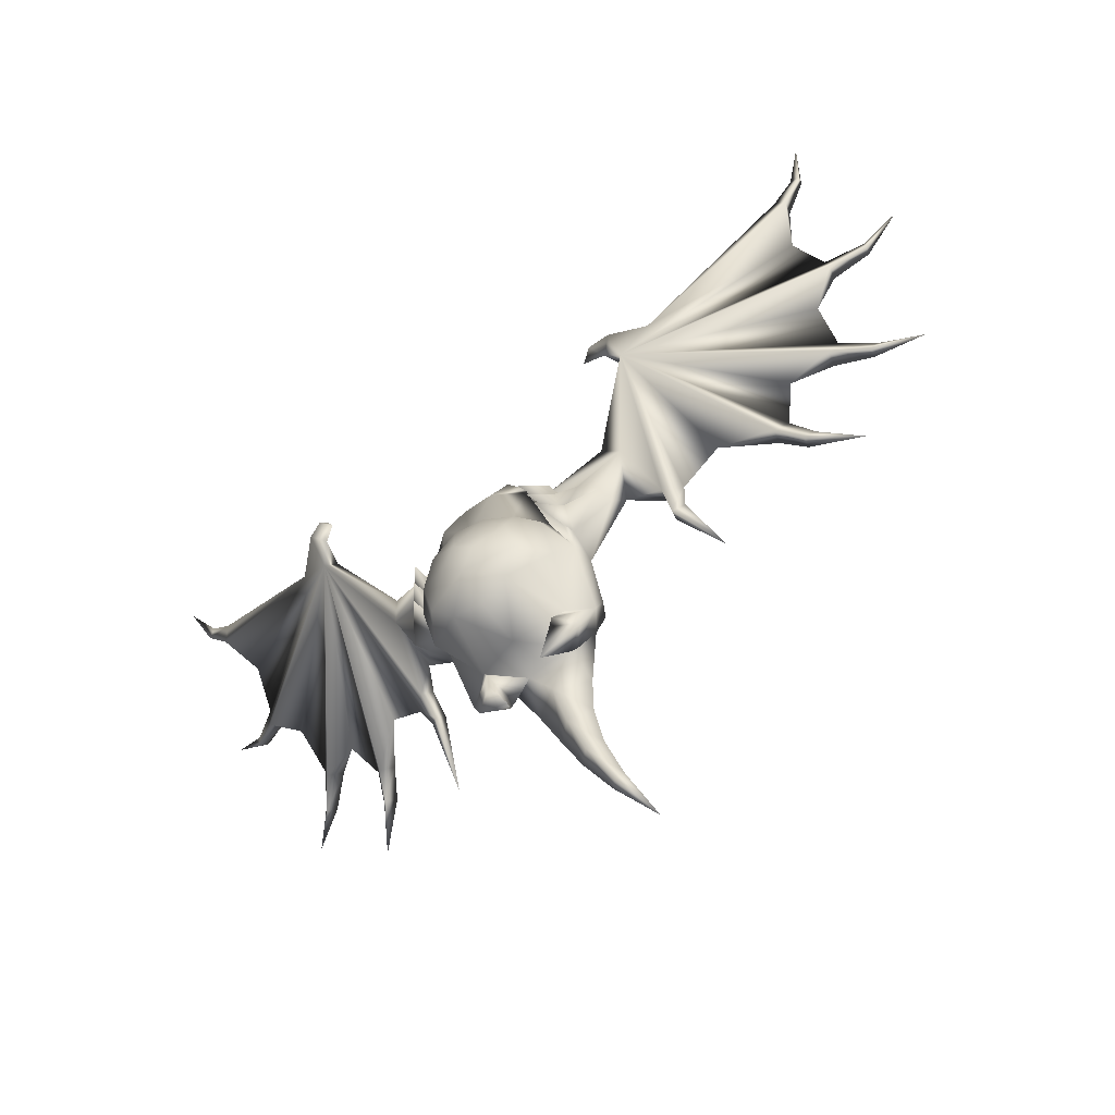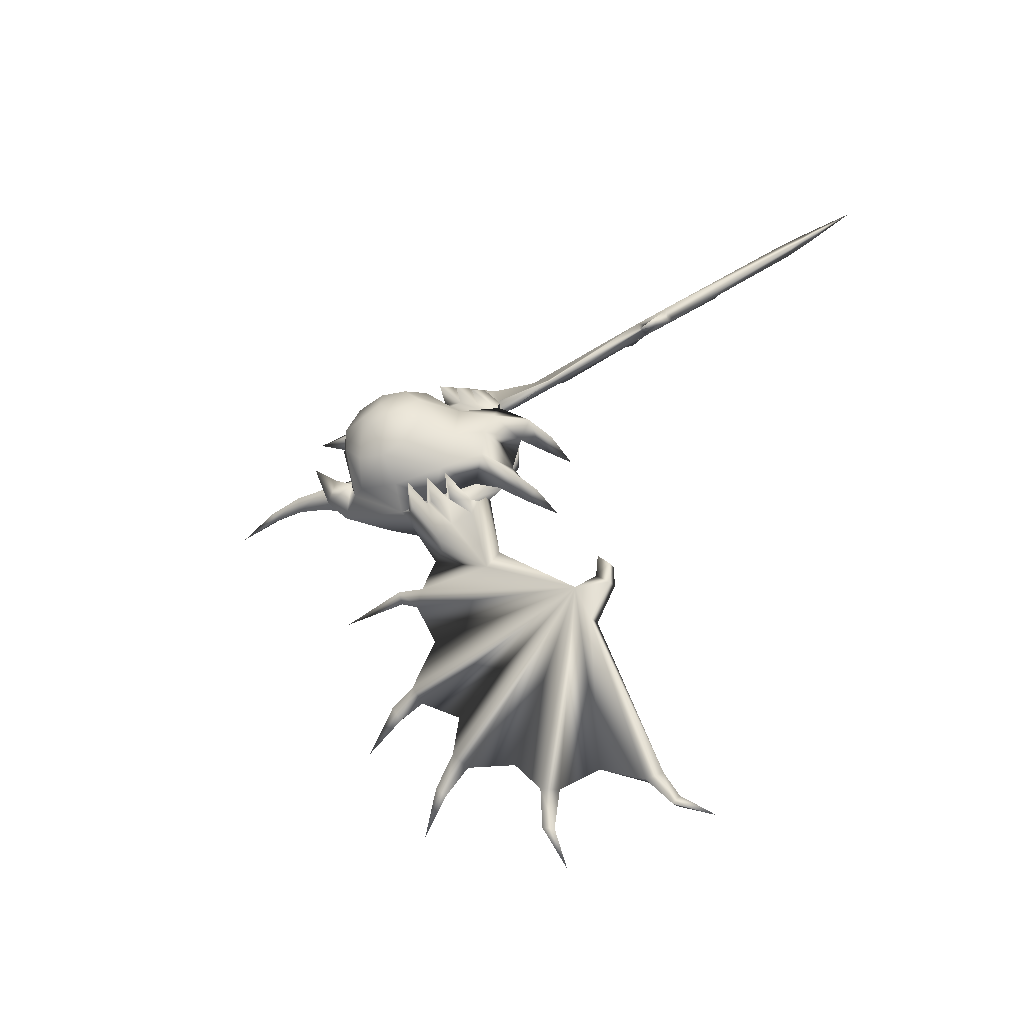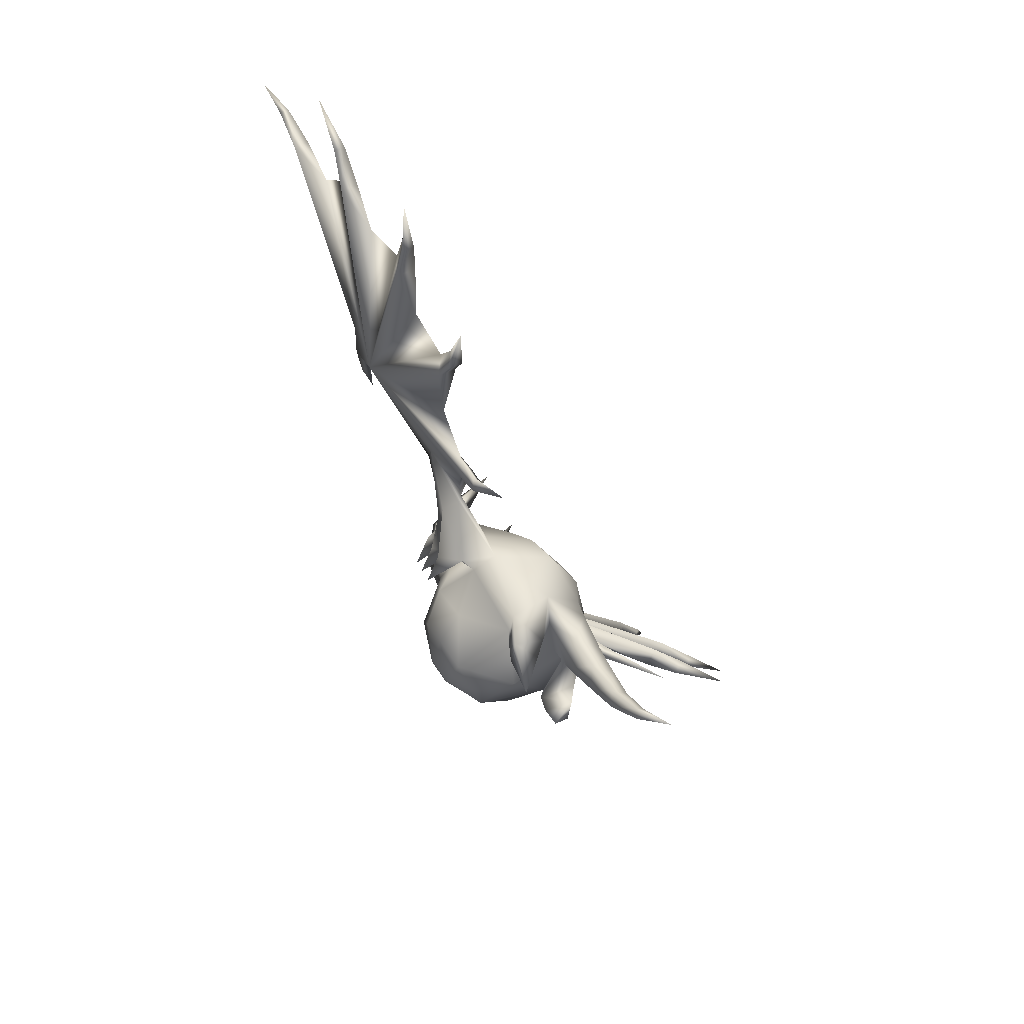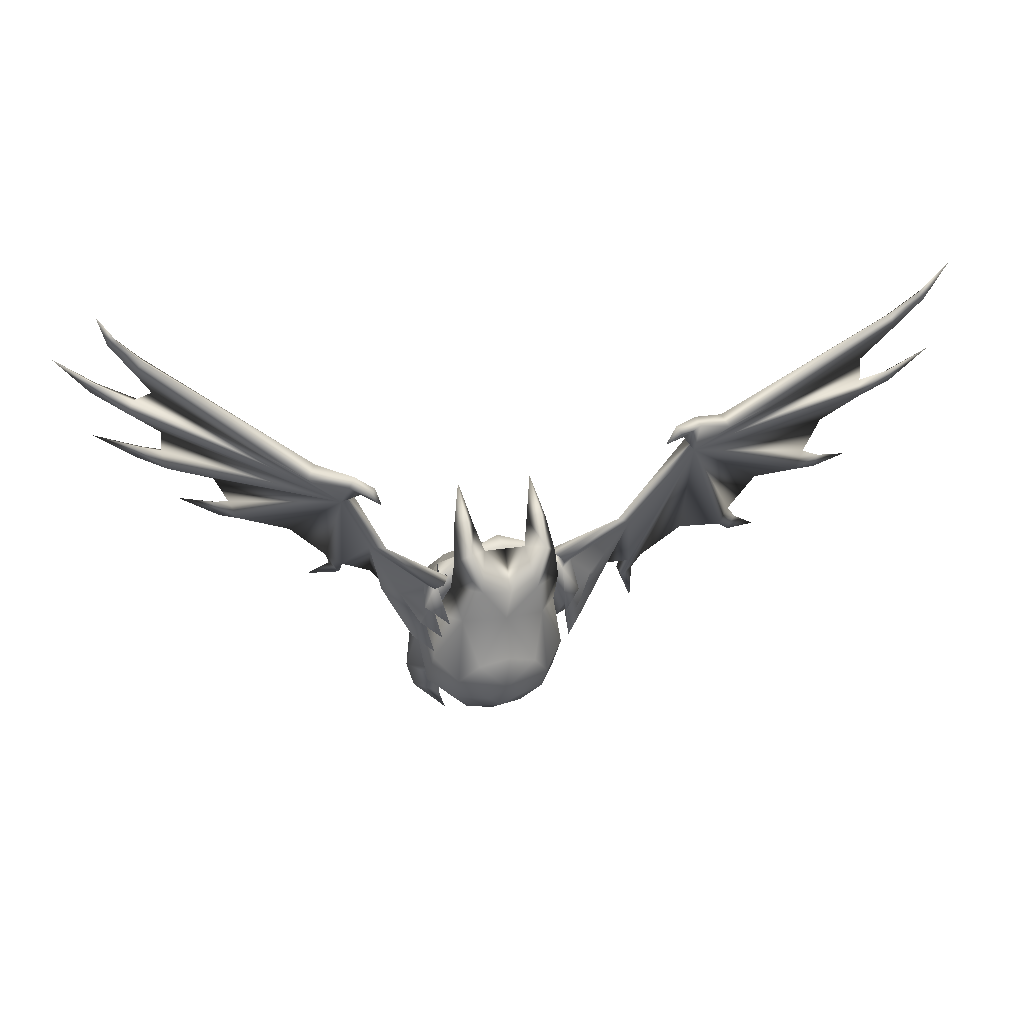
<metadata>
{"format":"obj","ext":"obj","renderer":"f3d","projection":"perspective","resolution":1024,"background":"white","views":[{"elev":-73.5,"azim":39.4,"up":"+Y"},{"elev":52.7,"azim":100.2,"up":"+Z"},{"elev":-48.0,"azim":110.5,"up":"+Y"},{"elev":29.6,"azim":-18.0,"up":"+Y"}]}
</metadata>
<code>
v -0.03455 0.3538 0.07723
v -0.03947 0.245 0.02697
v 0.02521 0.3217 0.07204
v -0.0112 0.1583 0.06697
v 0.03453 0.1884 0.04893
v 0.01024 0.1821 0.08001
v -0.03743 0.2708 -0.06323
v 0.01947 0.2569 -0.05367
v -0.03892 0.2405 -0.06379
v -0.06754 0.3375 0.1044
v -0.0377 0.2931 0.0958
v -0.03583 0.3332 0.1084
v -0.0443 0.1448 0.01451
v -0.04443 0.1504 0.06179
v -0.03453 0.3425 0.009518
v 0.01952 0.3625 0.06812
v 0.03237 0.3391 0.04087
v -0.05701 0.3745 0.07635
v -0.03323 0.3757 0.04862
v -0.03346 0.3752 0.07275
v 0.01161 0.2128 0.09591
v -0.0238 0.1912 0.103
v -0.03998 0.2497 0.1132
v -0.007605 0.2386 0.1086
v -0.04196 0.2093 0.1118
v 0.01165 0.4068 0.06861
v 0.01209 0.4333 0.02677
v -0.00099 0.3958 0.05622
v 0.009581 0.2851 0.08244
v 0.03652 0.2328 0.07193
v -0.03777 0.2838 0.05091
v 0.02782 0.3327 0.08389
v 0.03379 0.2803 0.05153
v 0.04065 0.2962 0.0159
v 0.04647 0.2535 0.002873
v 0.02087 0.2927 -0.03127
v 0.01291 0.3278 0.001913
v -0.03493 0.3294 -0.01922
v 0.09475 0.3031 0.02807
v 0.1076 0.2966 0.01981
v 0.1257 0.3648 0.05023
v 0.2641 0.3099 -0.03518
v 0.2842 0.3151 -0.02631
v 0.2113 0.3164 -0.000654
v 0.1776 0.4804 0.1092
v 0.1632 0.2843 -0.003749
v 0.2691 0.3001 -0.01792
v 0.1434 0.2867 0.008096
v 0.1556 0.2631 -0.01356
v 0.1386 0.2625 -0.01935
v 0.1706 0.1959 -0.05447
v 0.1418 0.2564 -0.00843
v 0.2898 0.2792 -0.03782
v 0.3017 0.2912 -0.04455
v 0.2859 0.287 -0.0515
v 0.3388 0.2599 -0.07144
v 0.04563 0.2409 0.0277
v 0.3536 0.3785 -0.02347
v 0.3077 0.3653 -0.006346
v 0.3748 0.4442 0.02123
v 0.3707 0.3881 -0.009359
v 0.3928 0.544 0.0729
v 0.4069 0.4891 0.02617
v 0.1732 0.4891 0.09388
v 0.1733 0.5264 0.117
v 0.2138 0.5129 0.0958
v 0.1615 0.5025 0.1157
v 0.1764 0.5201 0.1281
v 0.1379 0.5006 0.1229
v 0.1498 0.5212 0.1221
v 0.1523 0.5161 0.1311
v 0.4054 0.6145 0.1099
v 0.4331 0.6358 0.1141
v 0.441 0.6342 0.1047
v 0.4536 0.5032 0.03325
v 0.4517 0.4956 0.02225
v 0.41 0.5017 0.04409
v 0.4017 0.3671 -0.02942
v 0.3913 0.3612 -0.03793
v 0.4591 0.6773 0.1311
v 0.4436 0.6292 0.1135
v 0.5 0.525 0.03341
v 0.4546 0.4897 0.03262
v 0.4469 0.3515 -0.05009
v 0.3947 0.3545 -0.02618
v -0.003715 0.163 0.004637
v 0.0361 0.1641 -0.01559
v -0.003706 0.1564 -0.03432
v 0.01193 0.2051 -0.04649
v 0.01985 0.1371 -0.01104
v -0.007207 0.1424 0.003874
v -0.02698 0.1091 -0.006334
v -0.007203 0.1372 -0.02684
v -0.003832 0.3343 0.105
v 0.009987 0.3774 0.09433
v -0.0102 0.3722 0.07675
v 0.02529 0.3619 0.07963
v 0.02157 0.3947 0.05642
v 0.03462 0.22 -0.02976
v -0.01514 0.1927 -0.0382
v -0.0123 0.1545 -0.06918
v -0.04007 0.2159 -0.07037
v -0.04225 0.178 -0.0333
v -0.04636 0.1486 -0.04825
v -0.02227 0.1187 -0.0828
v -0.04481 0.1648 -0.08541
v -0.02611 0.0793 -0.1026
v -0.04288 0.1247 -0.09948
v -0.02336 0.04386 -0.1274
v -0.04007 0.08384 -0.1148
v -0.01396 0 -0.1676
v -0.03135 0.04716 -0.135
v 0.1086 0.3776 0.05988
v 0.4109 0.6043 0.0917
v 0.415 0.5962 0.1061
v 0.4116 0.4798 0.0425
v 0.3591 0.3676 -0.004266
v 0.009894 0.1705 -0.000804
v 0.03948 0.328 0.06613
v 0.04108 0.2498 0.08515
v 0.0526 0.2528 0.03787
v 0.06178 0.2596 0.06423
v 0.05717 0.2829 0.07442
v 0.03315 0.3462 0.06643
v 0.03135 0.2954 0.1032
v 0.05449 0.306 0.08036
v 0.03622 0.2735 0.09468
v 0.0419 0.2996 0.06516
v 0.04719 0.2751 0.05465
v 0.07588 0.3121 0.05949
v 0.05309 0.3323 0.05633
v 0.09365 0.2991 0.04708
v 0.03048 0.3516 0.05693
v 0.04168 0.3383 0.06754
v 0.2182 0.5042 0.1111
v 0.1394 0.2946 -0.00576
v -0.04779 0.1116 -0.07244
v -0.04358 0.07445 -0.09545
v -0.03307 0.03814 -0.1255
v -0.03358 0.3734 0.07655
v -0.0435 0.1749 0.09398
v -0.06169 0.1931 0.1027
v -0.0361 0.3006 -0.04703
v -0.09561 0.2625 -0.05466
v -0.09388 0.2983 -0.03226
v -0.4438 0.7055 0.1198
v -0.4545 0.7022 0.1145
v -0.4203 0.6796 0.1161
v -0.4214 0.676 0.09484
v -0.1679 0.3927 0.06781
v -0.09956 0.347 0.07311
v -0.1908 0.3419 -0.02444
v -0.1837 0.3886 0.051
v -0.106 0.3403 0.07945
v -0.2201 0.5069 0.1198
v -0.2305 0.496 0.13
v -0.09469 0.218 0.09499
v -0.08534 0.2898 0.08162
v -0.1171 0.2404 0.07061
v -0.07325 0.2419 0.108
v -0.09606 0.1873 0.0791
v -0.1191 0.196 0.04761
v -0.1094 0.2873 0.0503
v -0.07684 0.1615 0.0664
v -0.09547 0.1757 -0.00171
v -0.2002 0.3321 -0.01524
v -0.07688 0.3817 0.09358
v -0.07522 0.411 0.06786
v -0.08606 0.4 0.05549
v -0.09884 0.3389 0.0828
v -0.0787 0.161 -0.0691
v -0.06806 0.1186 -0.09112
v -0.05747 0.07928 -0.1083
v -0.04111 0.04127 -0.1331
v -0.4281 0.5725 0.0103
v -0.4234 0.5921 0.01908
v -0.3837 0.4661 -0.05482
v -0.3894 0.4894 -0.05593
v -0.316 0.4034 -0.07291
v -0.2154 0.3378 -0.03181
v -0.2089 0.3186 -0.04557
v -0.1988 0.3075 -0.03956
v -0.3707 0.4797 -0.06759
v -0.2954 0.3956 -0.07768
v -0.417 0.584 -0.000551
v -0.03549 0.3358 0.08334
v -0.09712 0.3277 0.07098
v -0.09331 0.2103 -0.0474
v -0.06774 0.1953 -0.03865
v -0.409 0.6198 0.0631
v -0.0635 0.3988 0.05568
v -0.09338 0.3677 0.07861
v -0.102 0.3457 0.03972
v -0.114 0.3038 0.01457
v -0.1611 0.3288 0.01654
v -0.172 0.3288 0.004048
v -0.08926 0.1596 -0.000768
v -0.1255 0.1746 -0.02216
v -0.117 0.144 -0.02216
v -0.08729 0.1602 -0.04022
v -0.1246 0.2492 0.02624
v -0.1238 0.2619 0.001409
v -0.1159 0.3352 0.07599
v -0.1245 0.3361 0.06124
v -0.1665 0.3197 0.03287
v -0.1509 0.3232 0.05243
v -0.2545 0.5391 0.1189
v -0.3932 0.5351 -0.01122
v -0.3355 0.4512 -0.04464
v -0.2558 0.3794 -0.03082
v -0.221 0.5359 0.1527
v -0.2649 0.5282 0.1291
v -0.2285 0.528 0.1601
v -0.2077 0.5173 0.1676
v -0.2137 0.5109 0.1469
v -0.4312 0.6659 0.1044
v -0.1395 0.2695 0.0625
v -0.1279 0.315 0.07879
v -0.1106 0.3354 0.06484
v -0.08738 0.3678 0.0672
v -0.1064 0.3021 0.102
v -0.1132 0.2809 0.0934
v -0.1328 0.2923 0.07278
v -0.1202 0.2578 0.08376
v -0.1233 0.2835 0.05318
v -0.1305 0.2618 0.0363
v -0.1158 0.3074 0.0638
v -0.08307 0.3325 0.001088
v -0.3071 0.3834 -0.0662
v -0.1147 0.2273 -0.03104
v -0.07232 0.4375 0.02604
v -0.09094 0.1393 -0.005329
v -0.07919 0.1043 -0.02085
v -0.08939 0.1397 -0.03643
v -0.4541 0.4852 -0.1238
v -0.4123 0.4685 -0.0879
v -0.4157 0.4829 -0.08865
v -0.4043 0.4768 -0.09571
v -0.5 0.6397 -0.005812
v -0.4635 0.5952 -0.006376
v -0.4604 0.6074 -0.001246
v -0.4564 0.6026 -0.01327
v -0.4663 0.7466 0.1419
v -0.4485 0.7084 0.1087
v -0.1943 0.5012 0.1588
v -0.2016 0.5237 0.1616
v -0.3623 0.3773 -0.1453
v -0.3145 0.3839 -0.1053
v -0.3238 0.3743 -0.09619
v -0.3307 0.3902 -0.1015
v -0.2216 0.2701 -0.108
v -0.1914 0.3152 -0.04682
f 3 2 1
f 4 5 6
f 7 8 9
f 10 11 12
f 13 4 14
f 8 89 9
f 15 16 17
f 18 12 140
f 16 19 20
f 16 20 1
f 21 22 6
f 23 24 11
f 25 21 24
f 26 27 28
f 29 30 33
f 31 32 33
f 34 35 36
f 15 37 38
f 37 34 36
f 37 36 38
f 39 40 41
f 42 64 43
f 44 45 46
f 47 43 45
f 52 46 48
f 49 50 46
f 51 52 50
f 51 49 52
f 51 50 49
f 44 47 45
f 53 54 47
f 54 55 43
f 56 54 53
f 56 55 54
f 56 53 55
f 57 35 121
f 64 58 59
f 60 45 61
f 45 62 135
f 64 63 60
f 64 65 66
f 64 45 67
f 67 45 68
f 69 70 67
f 69 71 70
f 69 67 71
f 72 73 74
f 81 72 115
f 75 76 77
f 83 75 116
f 78 79 61
f 85 78 117
f 80 74 73
f 80 81 74
f 80 73 81
f 82 76 75
f 82 83 76
f 82 75 83
f 84 79 78
f 84 85 79
f 84 78 85
f 118 86 100
f 87 88 89
f 87 90 88
f 91 90 86
f 92 93 90
f 93 92 91
f 91 92 90
f 94 97 95
f 95 96 94
f 32 96 97
f 97 98 95
f 26 28 95
f 98 97 28
f 28 27 98
f 27 26 98
f 29 94 11
f 86 87 118
f 35 87 99
f 100 89 88
f 101 102 89
f 103 104 100
f 104 101 100
f 105 106 101
f 107 108 105
f 109 110 107
f 111 112 109
f 44 42 47
f 41 45 113
f 62 114 115
f 64 77 63
f 60 63 116
f 59 58 117
f 5 118 57
f 100 101 89
f 8 99 89
f 15 17 37
f 16 119 17
f 94 29 32
f 120 121 122
f 29 33 32
f 30 5 57
f 33 2 57
f 34 37 17
f 40 48 41
f 64 61 58
f 59 117 45
f 43 59 45
f 114 62 66
f 123 129 130
f 124 17 134
f 125 128 126
f 128 125 119
f 127 128 129
f 130 128 123
f 127 129 123
f 120 129 121
f 130 41 131
f 115 135 62
f 35 34 40
f 3 57 129
f 1 3 16
f 3 128 119
f 3 129 128
f 129 57 121
f 132 39 41
f 121 132 122
f 120 122 129
f 127 123 128
f 125 126 119
f 131 126 128
f 41 48 45
f 34 133 40
f 124 133 17
f 131 41 134
f 119 16 3
f 131 119 126
f 132 121 39
f 132 129 122
f 135 72 66
f 135 115 72
f 66 72 114
f 48 46 45
f 117 61 45
f 116 45 60
f 45 116 77
f 62 45 77
f 65 67 70
f 71 67 68
f 135 68 45
f 65 64 67
f 136 64 46
f 64 44 46
f 64 42 44
f 64 59 43
f 61 64 60
f 62 64 66
f 131 128 130
f 129 132 130
f 132 41 130
f 119 131 134
f 17 119 134
f 118 87 57
f 87 35 57
f 88 90 93
f 86 90 87
f 39 35 40
f 121 35 39
f 133 34 17
f 96 28 97
f 95 28 96
f 77 64 62
f 104 137 105
f 137 138 107
f 138 139 109
f 139 111 109
f 86 100 88
f 13 100 118
f 100 13 103
f 102 101 106
f 102 9 89
f 3 2 57
f 16 15 19
f 32 140 96
f 77 76 63
f 46 50 136
f 43 55 42
f 61 79 58
f 46 52 49
f 47 54 43
f 117 78 61
f 116 75 77
f 106 105 108
f 108 107 110
f 110 109 112
f 138 109 107
f 137 107 105
f 104 105 101
f 97 94 32
f 95 98 26
f 113 64 136
f 48 40 136
f 141 4 6
f 4 141 14
f 4 13 118
f 4 118 5
f 5 30 21
f 30 57 33
f 22 141 6
f 6 5 21
f 142 141 25
f 25 24 23
f 24 21 29
f 22 21 25
f 21 30 29
f 94 96 12
f 64 113 45
f 124 113 133
f 124 134 113
f 113 134 41
f 136 40 113
f 113 40 133
f 114 72 74
f 73 72 81
f 7 143 36
f 8 36 35
f 143 38 36
f 8 7 36
f 31 33 2
f 31 2 163
f 144 145 7
f 143 145 38
f 144 202 145
f 7 145 143
f 146 147 148
f 149 244 148
f 150 151 196
f 152 150 196
f 150 153 203
f 154 150 203
f 154 151 150
f 155 156 150
f 10 12 18
f 157 158 159
f 142 25 157
f 160 158 157
f 25 23 160
f 161 157 162
f 142 161 141
f 159 163 201
f 162 157 159
f 164 162 165
f 164 165 13
f 164 14 141
f 141 161 164
f 166 152 196
f 150 152 155
f 167 168 169
f 192 170 10
f 104 171 172
f 137 172 173
f 138 173 174
f 110 112 174
f 108 110 173
f 106 108 172
f 175 176 241
f 177 178 237
f 229 179 250
f 180 181 182
f 178 183 238
f 179 184 248
f 180 152 252
f 176 185 242
f 31 170 186
f 220 19 15
f 187 201 2
f 102 188 9
f 102 106 171
f 189 103 13
f 13 165 189
f 197 200 189
f 139 174 111
f 138 174 139
f 137 173 138
f 104 172 137
f 176 190 155
f 167 18 191
f 18 192 191
f 151 193 194
f 226 195 202
f 195 196 202
f 197 198 199
f 200 234 199
f 198 201 202
f 165 201 198
f 219 203 193
f 219 203 204
f 205 206 153
f 225 206 205
f 204 206 227
f 190 207 155
f 178 208 155
f 155 179 209
f 155 210 184
f 155 180 210
f 152 180 155
f 211 215 155
f 212 156 213
f 214 213 215
f 211 246 215
f 190 176 156
f 156 176 175
f 175 208 156
f 177 156 178
f 166 156 180
f 207 149 148
f 212 148 216
f 212 207 148
f 205 217 225
f 205 195 226
f 204 218 219
f 219 187 220
f 204 203 153
f 154 193 151
f 194 196 151
f 153 156 166
f 204 227 218
f 221 219 218
f 222 227 223
f 224 225 217
f 226 217 205
f 205 153 195
f 225 226 201
f 187 227 225
f 187 219 227
f 1 220 187
f 187 225 201
f 202 196 194
f 216 190 212
f 206 204 153
f 224 226 225
f 222 223 225
f 206 223 227
f 222 225 227
f 227 219 221
f 221 218 227
f 154 203 193
f 223 206 225
f 149 207 190
f 179 156 209
f 209 156 177
f 155 183 178
f 196 153 166
f 194 193 228
f 201 163 2
f 159 201 162
f 158 170 163
f 224 217 226
f 10 170 158
f 220 193 219
f 15 228 193
f 202 144 230
f 189 188 171
f 162 201 165
f 209 177 183
f 208 175 185
f 155 185 176
f 190 216 149
f 153 150 156
f 210 229 184
f 111 174 112
f 174 173 110
f 173 172 108
f 172 171 106
f 104 189 171
f 103 189 104
f 171 188 102
f 189 200 188
f 198 230 188
f 197 165 198
f 158 11 10
f 231 169 168
f 191 169 231
f 169 191 192
f 168 167 191
f 192 167 169
f 170 192 18
f 167 10 18
f 10 167 192
f 232 199 233
f 234 232 233
f 233 199 234
f 232 197 199
f 198 200 199
f 198 188 200
f 189 165 197
f 235 236 237
f 235 238 236
f 235 237 238
f 239 240 241
f 239 242 240
f 239 241 242
f 243 147 146
f 243 244 147
f 243 146 244
f 236 177 237
f 237 178 238
f 240 175 241
f 241 176 242
f 147 216 148
f 148 244 146
f 245 214 215
f 245 246 214
f 245 215 246
f 215 213 156
f 155 215 156
f 155 207 211
f 155 208 185
f 156 212 190
f 208 178 156
f 155 209 183
f 201 226 202
f 247 248 249
f 247 250 248
f 247 249 250
f 250 179 248
f 249 229 250
f 210 156 229
f 251 181 252
f 251 182 181
f 251 252 182
f 181 180 252
f 182 166 180
f 229 156 179
f 210 180 156
f 184 179 155
f 195 153 196
f 228 38 145
f 228 145 194
f 15 38 228
f 194 145 202
f 158 163 159
f 168 191 231
f 25 160 157
f 11 158 160
f 157 161 142
f 220 1 20
f 220 20 19
f 15 193 220
f 144 9 188
f 13 14 164
f 7 9 144
f 164 161 162
f 1 187 2
f 22 25 141
f 96 140 12
f 94 12 11
f 35 99 8
f 89 99 87
f 188 230 144
f 202 230 198
f 31 170 163
f 18 140 170
f 186 140 32
f 140 186 170
f 31 186 32
f 29 11 24
f 23 11 160
f 50 48 136
f 52 48 50
f 55 47 42
f 53 47 55
f 66 68 135
f 65 68 66
f 70 68 65
f 71 68 70
f 74 115 114
f 81 115 74
f 76 116 63
f 83 116 76
f 79 117 58
f 85 117 79
f 88 91 86
f 93 91 88
f 234 197 232
f 200 197 234
f 236 183 177
f 238 183 236
f 240 185 175
f 242 185 240
f 147 149 216
f 244 149 147
f 214 211 213
f 246 211 214
f 211 212 213
f 207 212 211
f 249 184 229
f 248 184 249
f 182 152 166
f 252 152 182

</code>
